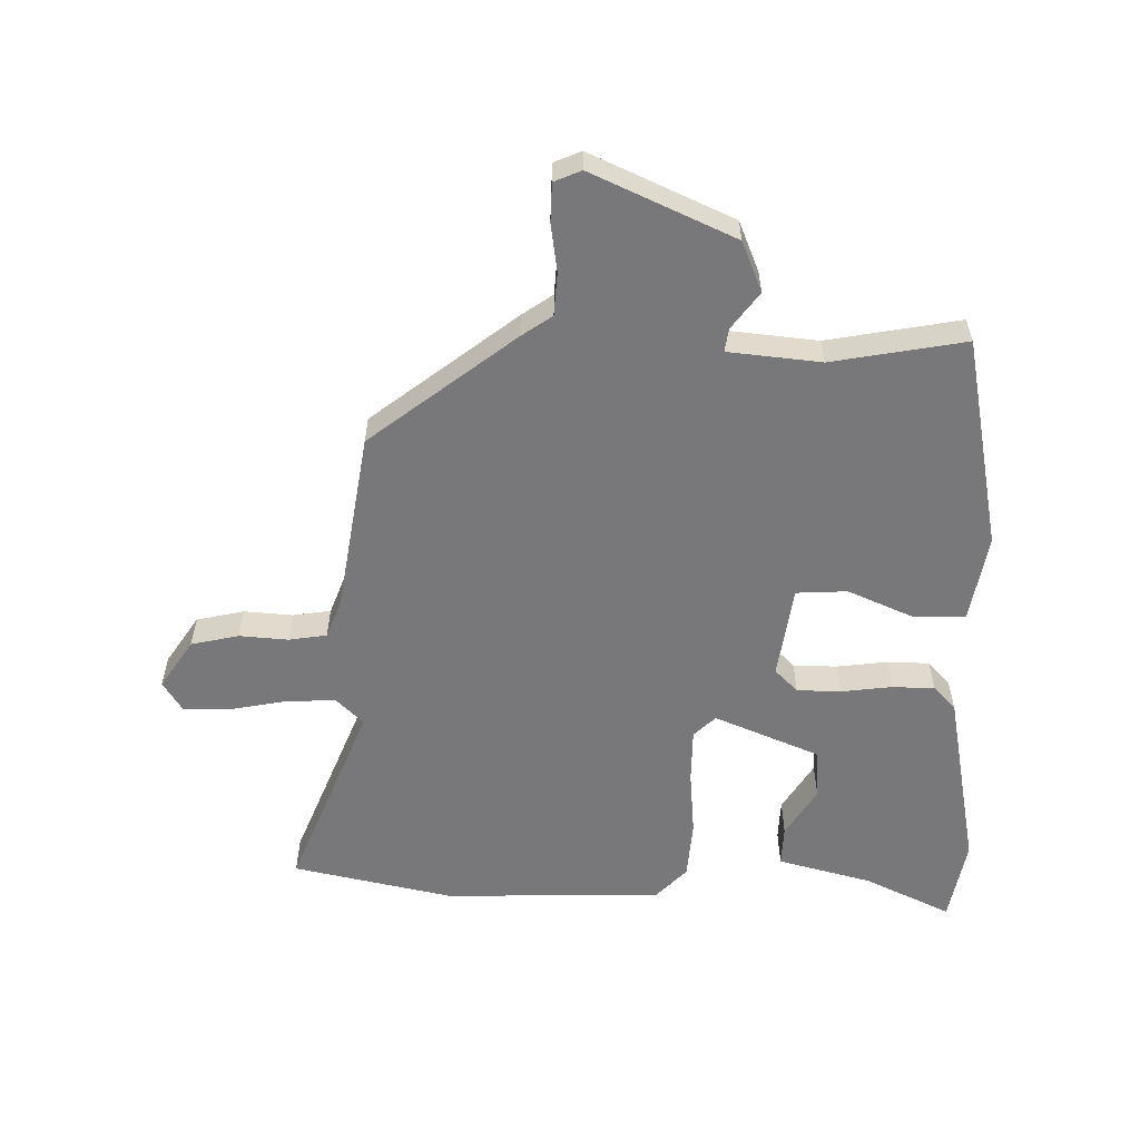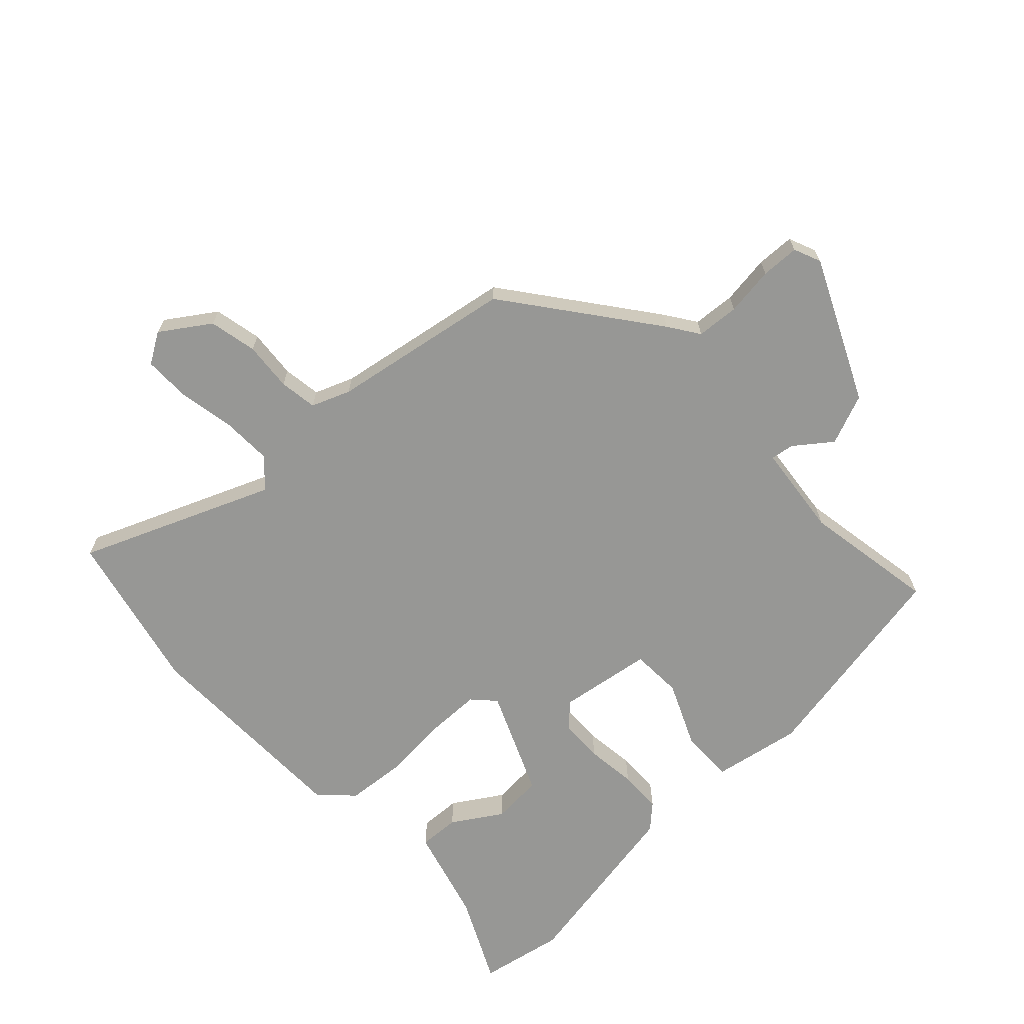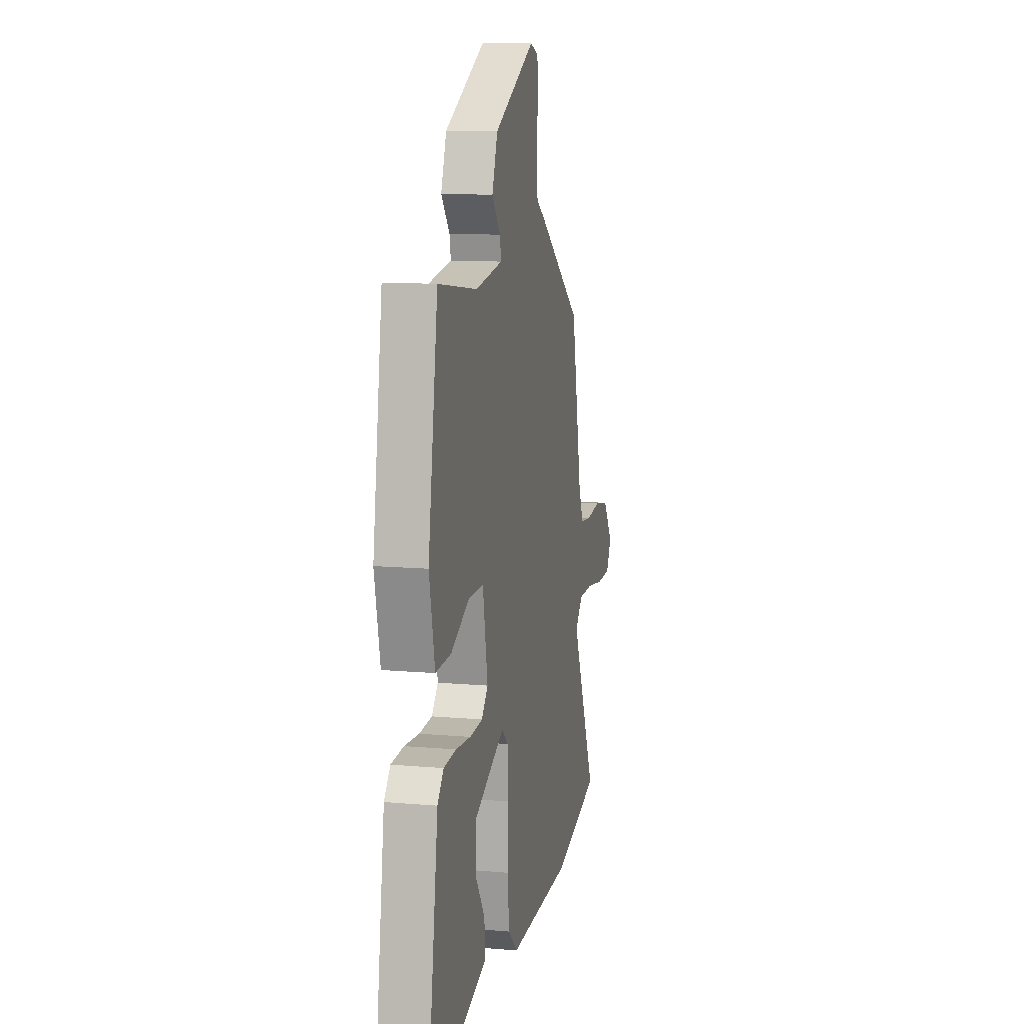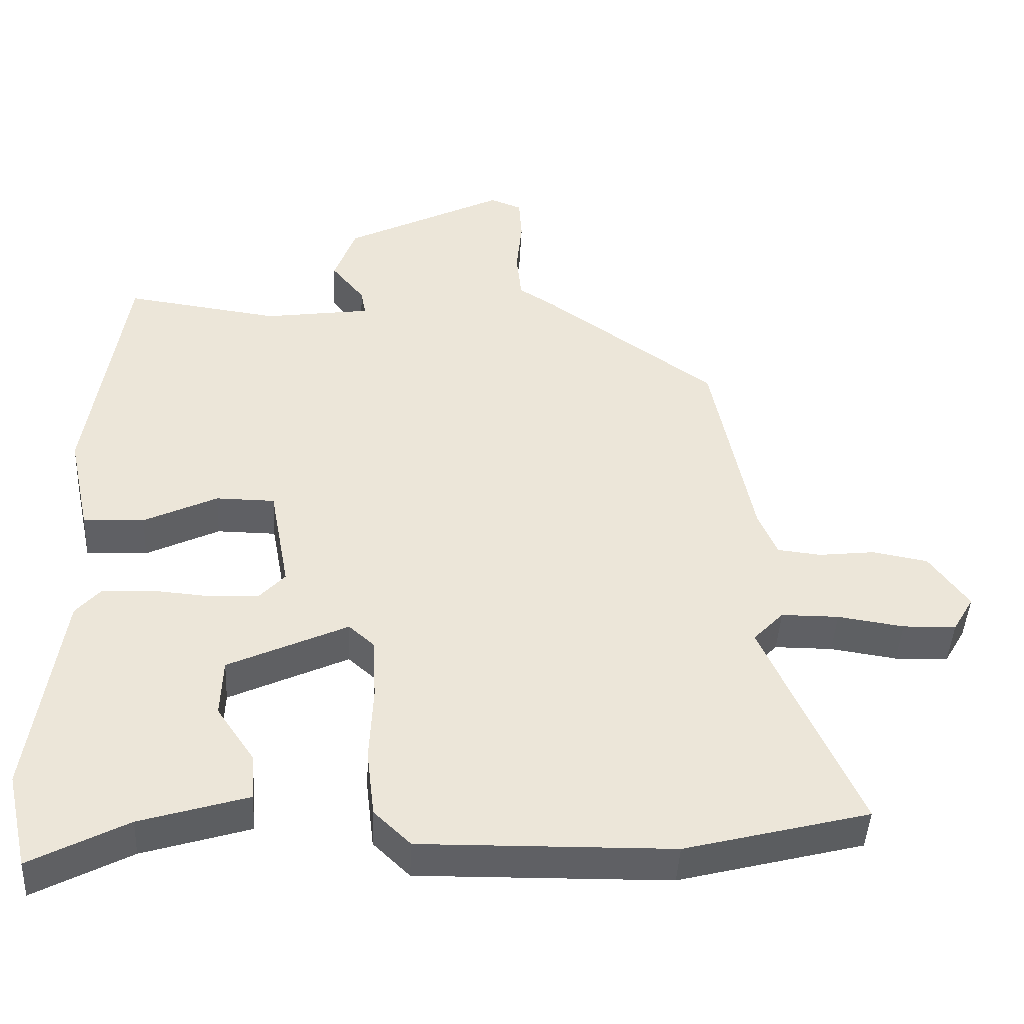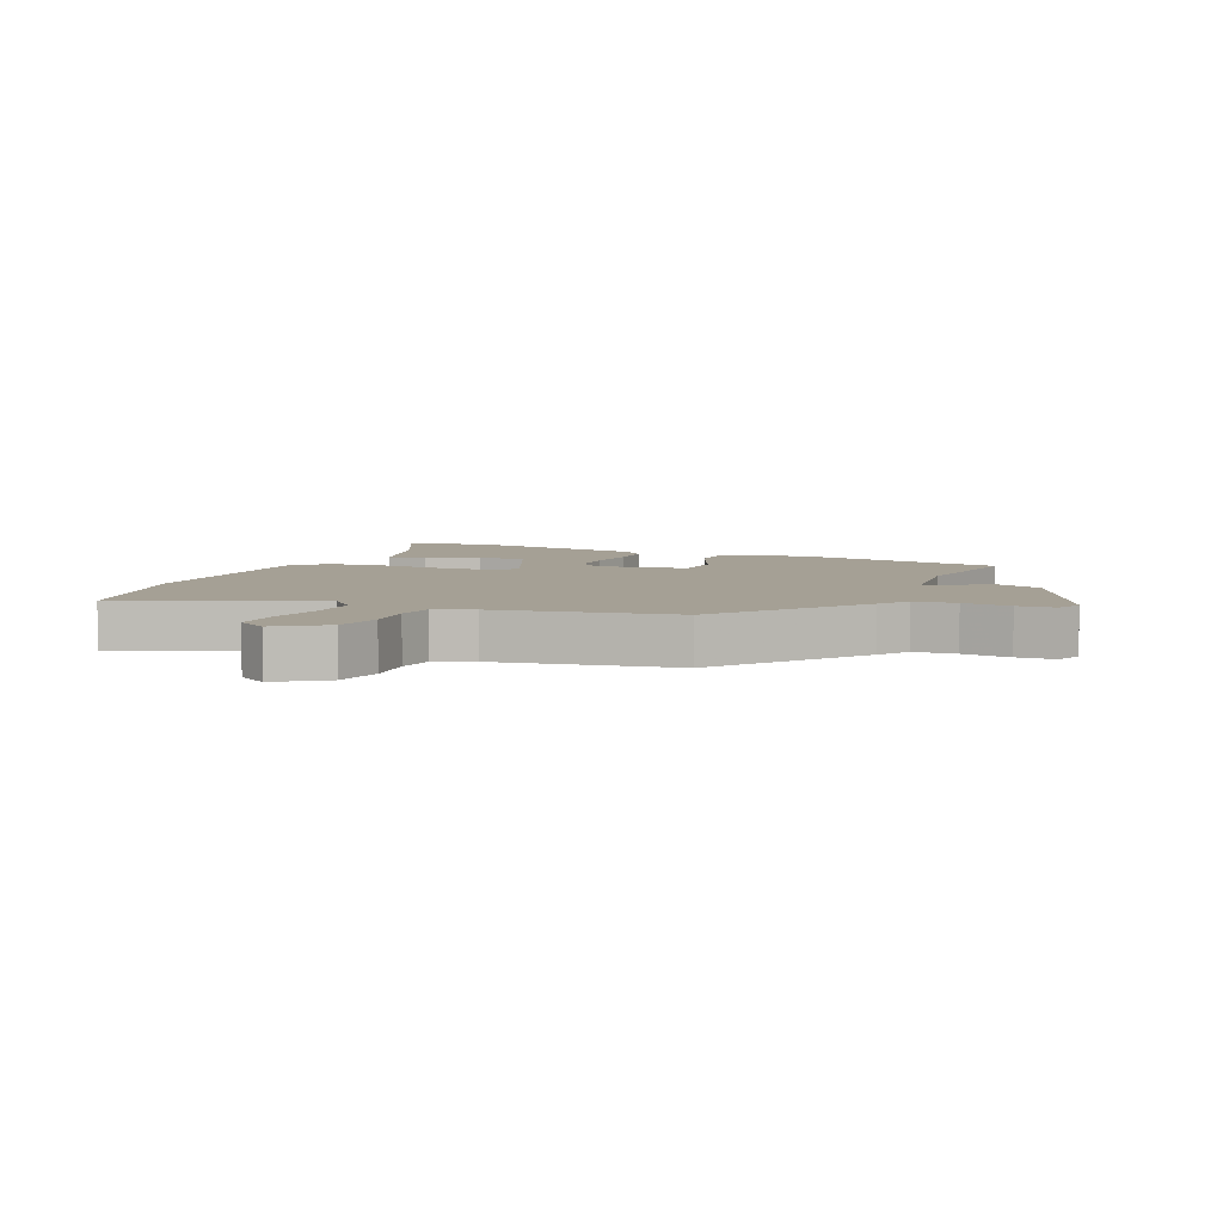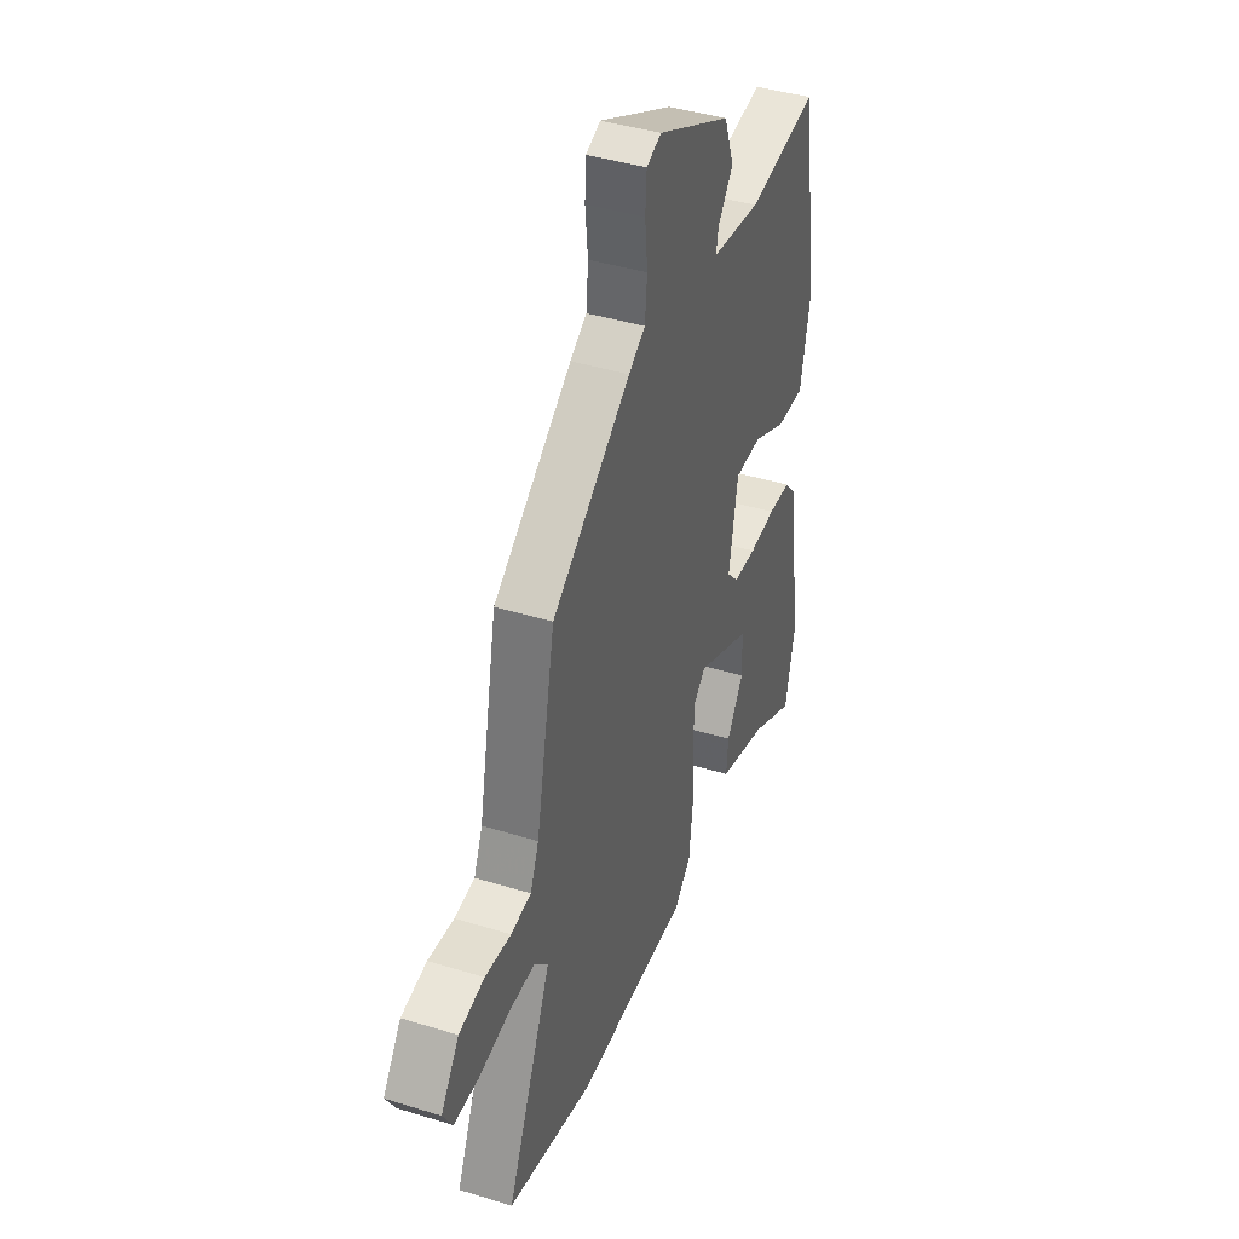
<metadata>
{"format":"obj","ext":"obj","renderer":"f3d","projection":"perspective","resolution":1024,"background":"white","views":[{"elev":-57.5,"azim":1.3,"up":"+Y"},{"elev":-68.1,"azim":-45.0,"up":"+Y"},{"elev":11.6,"azim":102.1,"up":"+Z"},{"elev":-43.8,"azim":177.1,"up":"+Z"},{"elev":5.9,"azim":-65.3,"up":"+Y"},{"elev":41.5,"azim":-69.5,"up":"+Z"}]}
</metadata>
<code>
v 0.45 0.07 0.498
v 0.503 0.07 0.155
v 0.473 0.07 0.015
v 0.388 0.07 0.018
v 0.286 0.07 0.067
v 0.204 0.07 0.066
v 0.177 0.07 -0.082
v 0.212 0.07 -0.12
v 0.282 0.07 -0.124
v 0.363 0.07 -0.117
v 0.432 0.07 -0.121
v 0.466 0.07 -0.16
v 0.51 0.07 -0.455
v 0.48 0.07 -0.589
v 0.345 0.07 -0.518
v 0.195 0.07 -0.472
v 0.2 0.07 -0.407
v 0.252 0.07 -0.33
v 0.249 0.07 -0.249
v 0.083 0.07 -0.172
v 0.047 0.07 -0.204
v 0.043 0.07 -0.291
v 0.048 0.07 -0.397
v 0.037 0.07 -0.491
v -0.014 0.07 -0.54
v -0.364 0.07 -0.535
v -0.62 0.07 -0.469
v -0.485 0.07 -0.167
v -0.527 0.07 -0.123
v -0.607 0.07 -0.123
v -0.699 0.07 -0.137
v -0.773 0.07 -0.135
v -0.802 0.07 -0.085
v -0.747 0.07 -0.009
v -0.67 0.07 0.005
v -0.592 0.07 -0.004
v -0.531 0.07 0.003
v -0.505 0.07 0.064
v -0.447 0.07 0.351
v -0.209 0.07 0.521
v -0.159 0.07 0.553
v -0.152 0.07 0.621
v -0.16 0.07 0.699
v -0.156 0.07 0.76
v -0.112 0.07 0.777
v 0.111 0.07 0.665
v 0.141 0.07 0.583
v 0.095 0.07 0.526
v 0.088 0.07 0.489
v 0.236 0.07 0.468
v 0.45 0 0.498
v 0.503 0 0.155
v 0.473 0 0.015
v 0.388 0 0.018
v 0.286 0 0.067
v 0.204 0 0.066
v 0.177 0 -0.082
v 0.212 0 -0.12
v 0.282 0 -0.124
v 0.363 0 -0.117
v 0.432 0 -0.121
v 0.466 0 -0.16
v 0.51 0 -0.455
v 0.48 0 -0.589
v 0.345 0 -0.518
v 0.195 0 -0.472
v 0.2 0 -0.407
v 0.252 0 -0.33
v 0.249 0 -0.249
v 0.083 0 -0.172
v 0.047 0 -0.204
v 0.043 0 -0.291
v 0.048 0 -0.397
v 0.037 0 -0.491
v -0.014 0 -0.54
v -0.364 0 -0.535
v -0.62 0 -0.469
v -0.485 0 -0.167
v -0.527 0 -0.123
v -0.607 0 -0.123
v -0.699 0 -0.137
v -0.773 0 -0.135
v -0.802 0 -0.085
v -0.747 0 -0.009
v -0.67 0 0.005
v -0.592 0 -0.004
v -0.531 0 0.003
v -0.505 0 0.064
v -0.447 0 0.351
v -0.209 0 0.521
v -0.159 0 0.553
v -0.152 0 0.621
v -0.16 0 0.699
v -0.156 0 0.76
v -0.112 0 0.777
v 0.111 0 0.665
v 0.141 0 0.583
v 0.095 0 0.526
v 0.088 0 0.489
v 0.236 0 0.468
f 45 46 47 48
f 45 48 49
f 42 43 44 45
f 41 42 45 49
f 38 39 40 41
f 37 38 41 49
f 33 34 35 36
f 33 36 37
f 30 31 32 33
f 29 30 33 37
f 28 29 37 49
f 22 23 24 25
f 21 22 25 26
f 20 21 26 27
f 15 16 17 18
f 15 18 19
f 14 15 19
f 13 14 19
f 12 13 19
f 9 10 11 12
f 8 9 12 19
f 7 8 19 20
f 2 3 4 5
f 50 1 2 5
f 50 5 6
f 27 28 49 50
f 20 27 50
f 6 7 20 50
f 98 97 96 95
f 99 98 95
f 95 94 93 92
f 99 95 92 91
f 91 90 89 88
f 99 91 88 87
f 86 85 84 83
f 87 86 83
f 83 82 81 80
f 87 83 80 79
f 99 87 79 78
f 75 74 73 72
f 76 75 72 71
f 77 76 71 70
f 68 67 66 65
f 69 68 65
f 69 65 64
f 69 64 63
f 69 63 62
f 62 61 60 59
f 69 62 59 58
f 70 69 58 57
f 55 54 53 52
f 55 52 51 100
f 56 55 100
f 100 99 78 77
f 100 77 70
f 100 70 57 56
f 1 51 52 2
f 2 52 53 3
f 3 53 54 4
f 4 54 55 5
f 5 55 56 6
f 6 56 57 7
f 7 57 58 8
f 8 58 59 9
f 9 59 60 10
f 10 60 61 11
f 11 61 62 12
f 12 62 63 13
f 13 63 64 14
f 14 64 65 15
f 15 65 66 16
f 16 66 67 17
f 17 67 68 18
f 18 68 69 19
f 19 69 70 20
f 20 70 71 21
f 21 71 72 22
f 22 72 73 23
f 23 73 74 24
f 24 74 75 25
f 25 75 76 26
f 26 76 77 27
f 27 77 78 28
f 28 78 79 29
f 29 79 80 30
f 30 80 81 31
f 31 81 82 32
f 32 82 83 33
f 33 83 84 34
f 34 84 85 35
f 35 85 86 36
f 36 86 87 37
f 37 87 88 38
f 38 88 89 39
f 39 89 90 40
f 40 90 91 41
f 41 91 92 42
f 42 92 93 43
f 43 93 94 44
f 44 94 95 45
f 45 95 96 46
f 46 96 97 47
f 47 97 98 48
f 48 98 99 49
f 49 99 100 50
f 50 100 51 1

</code>
